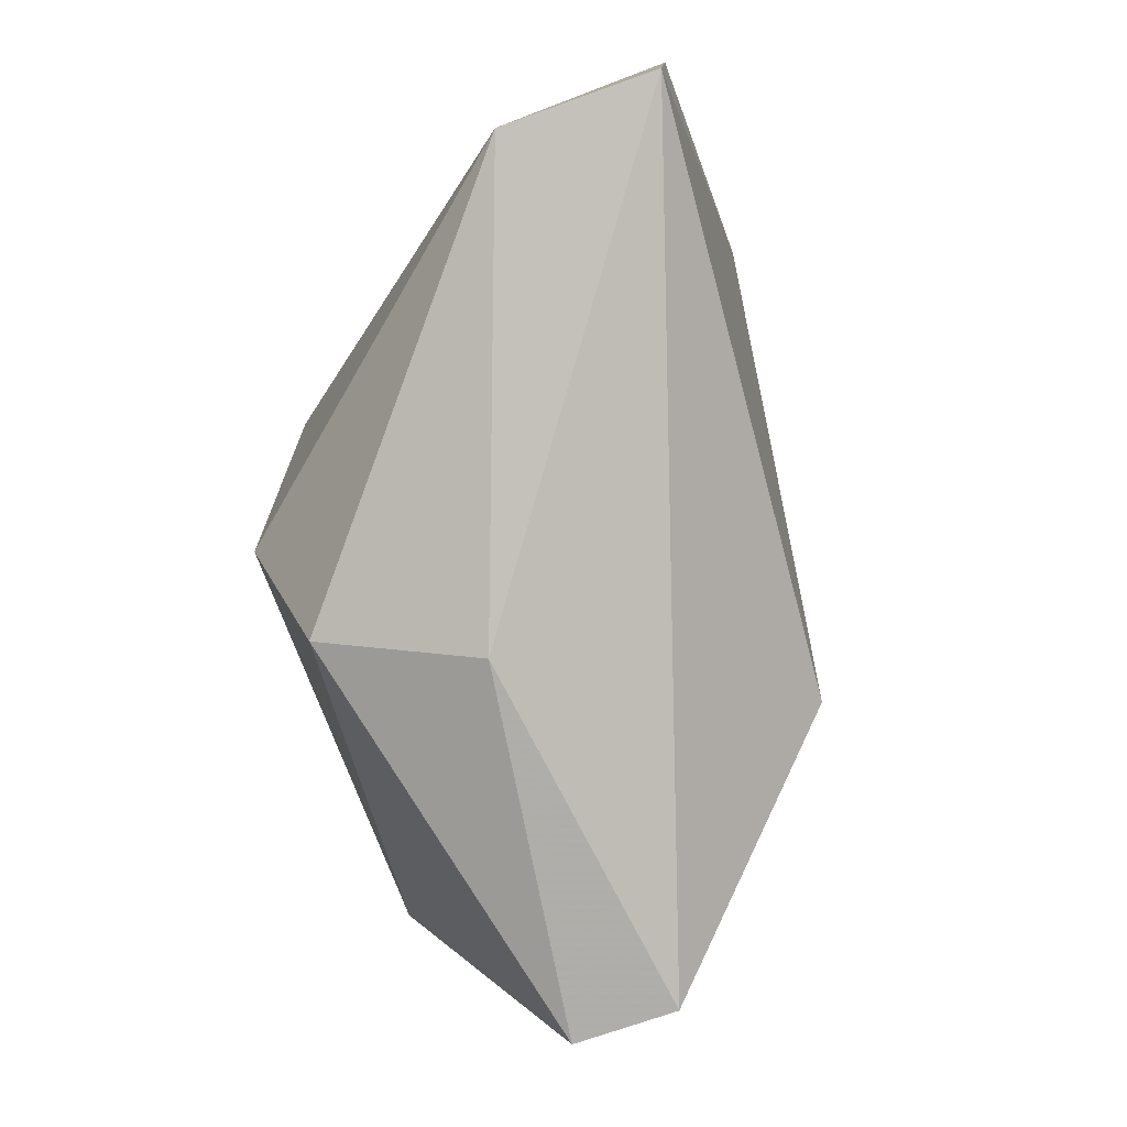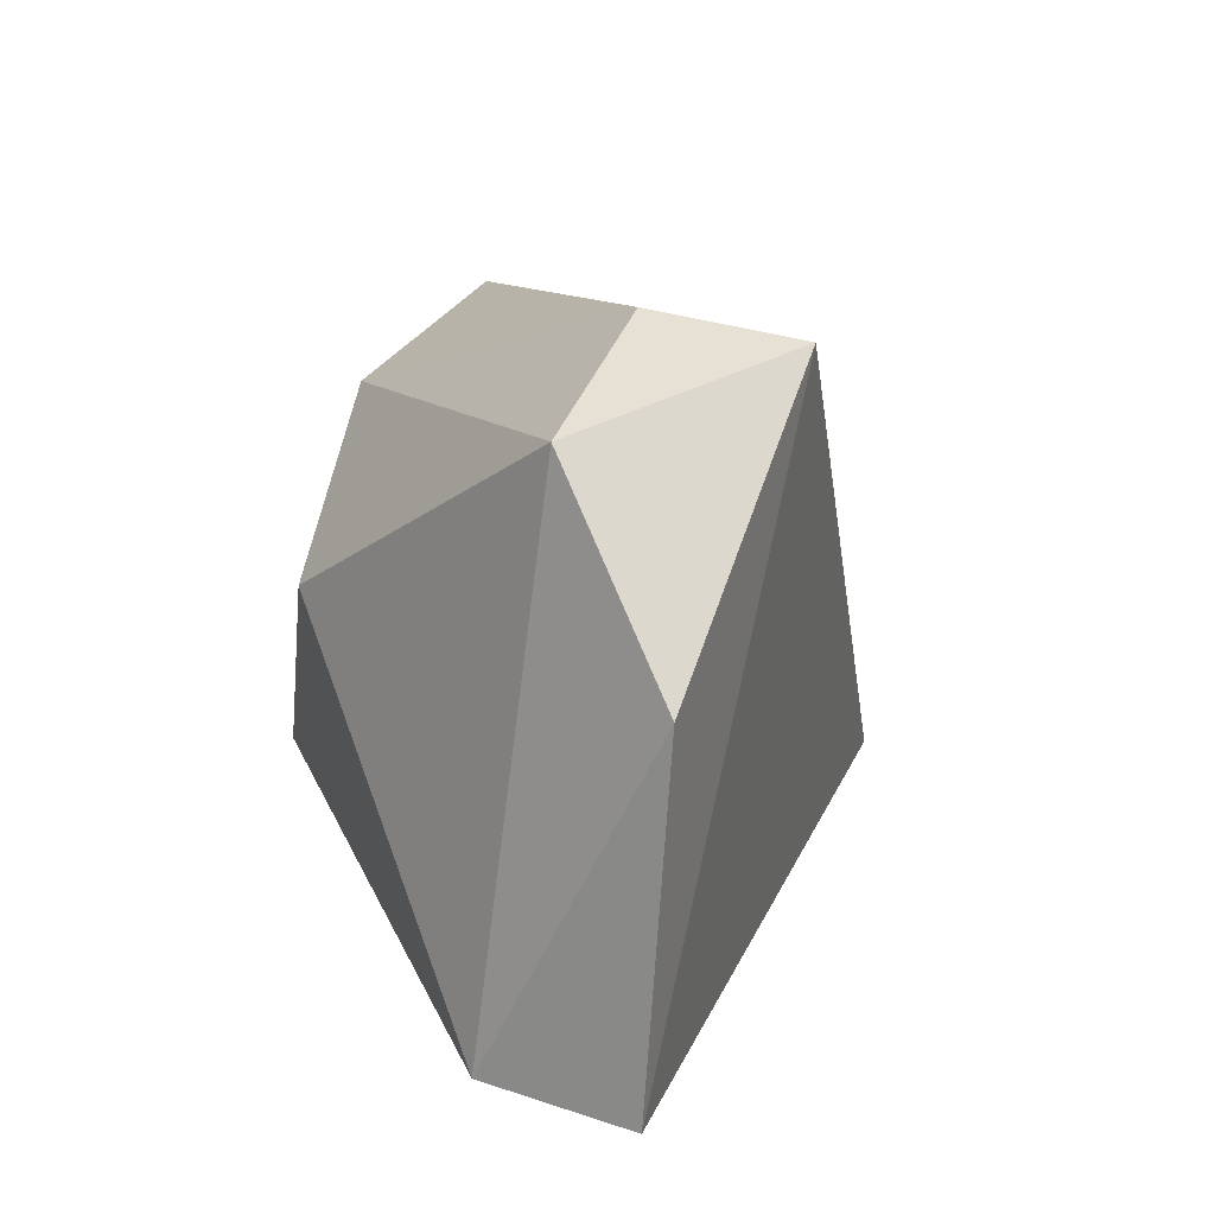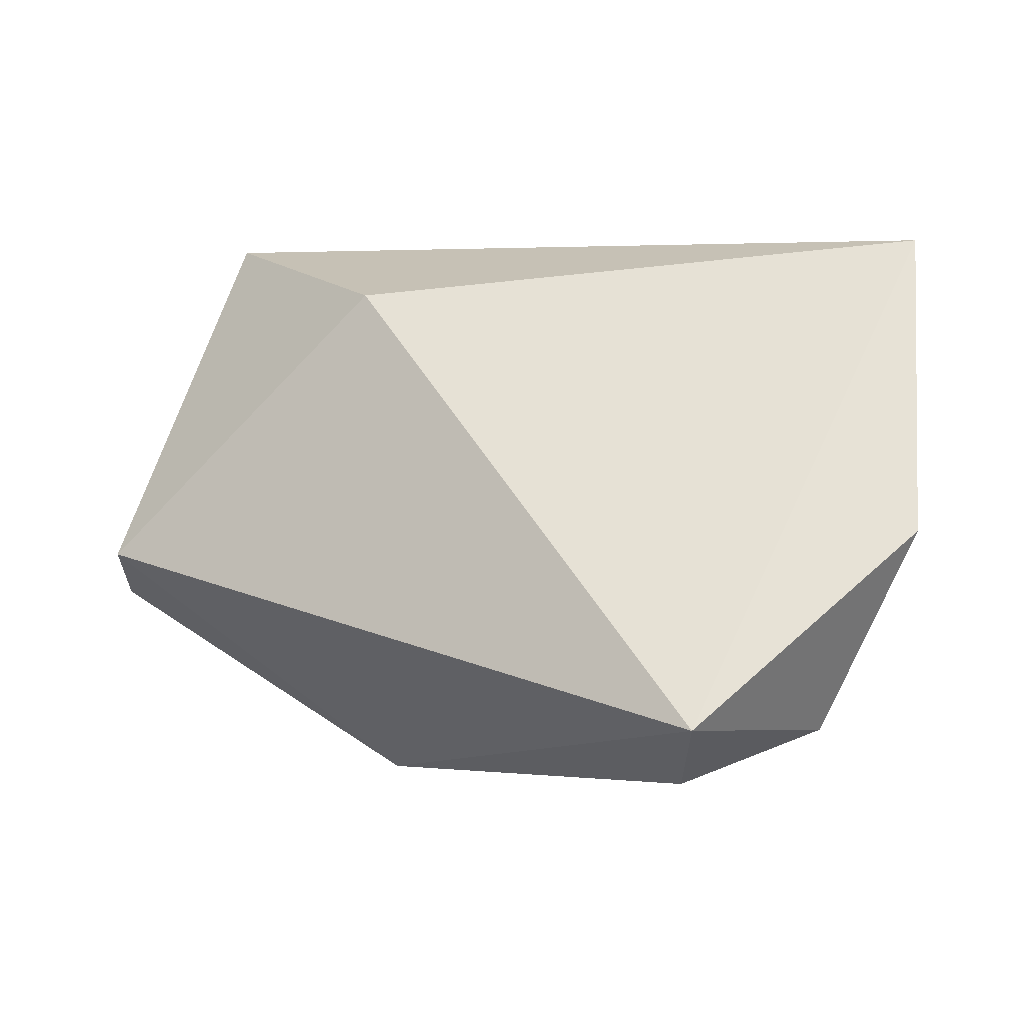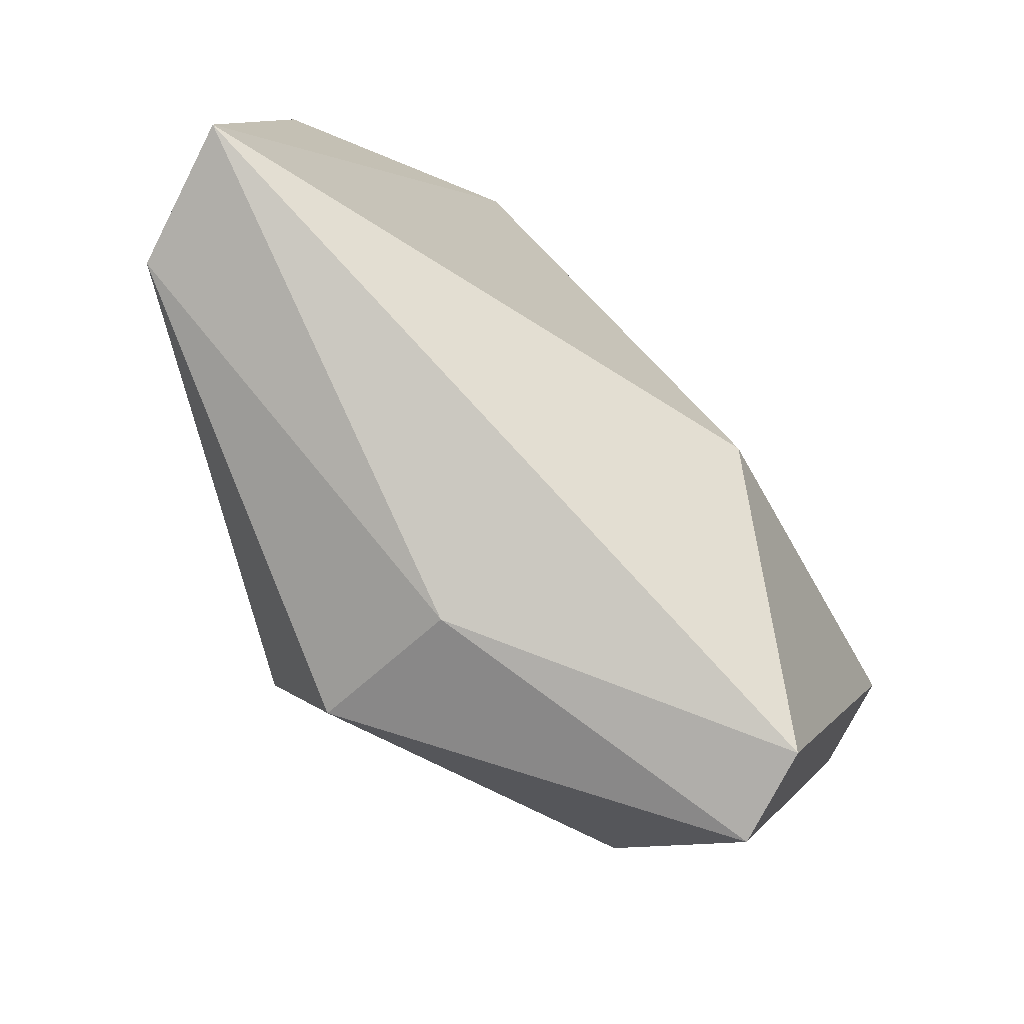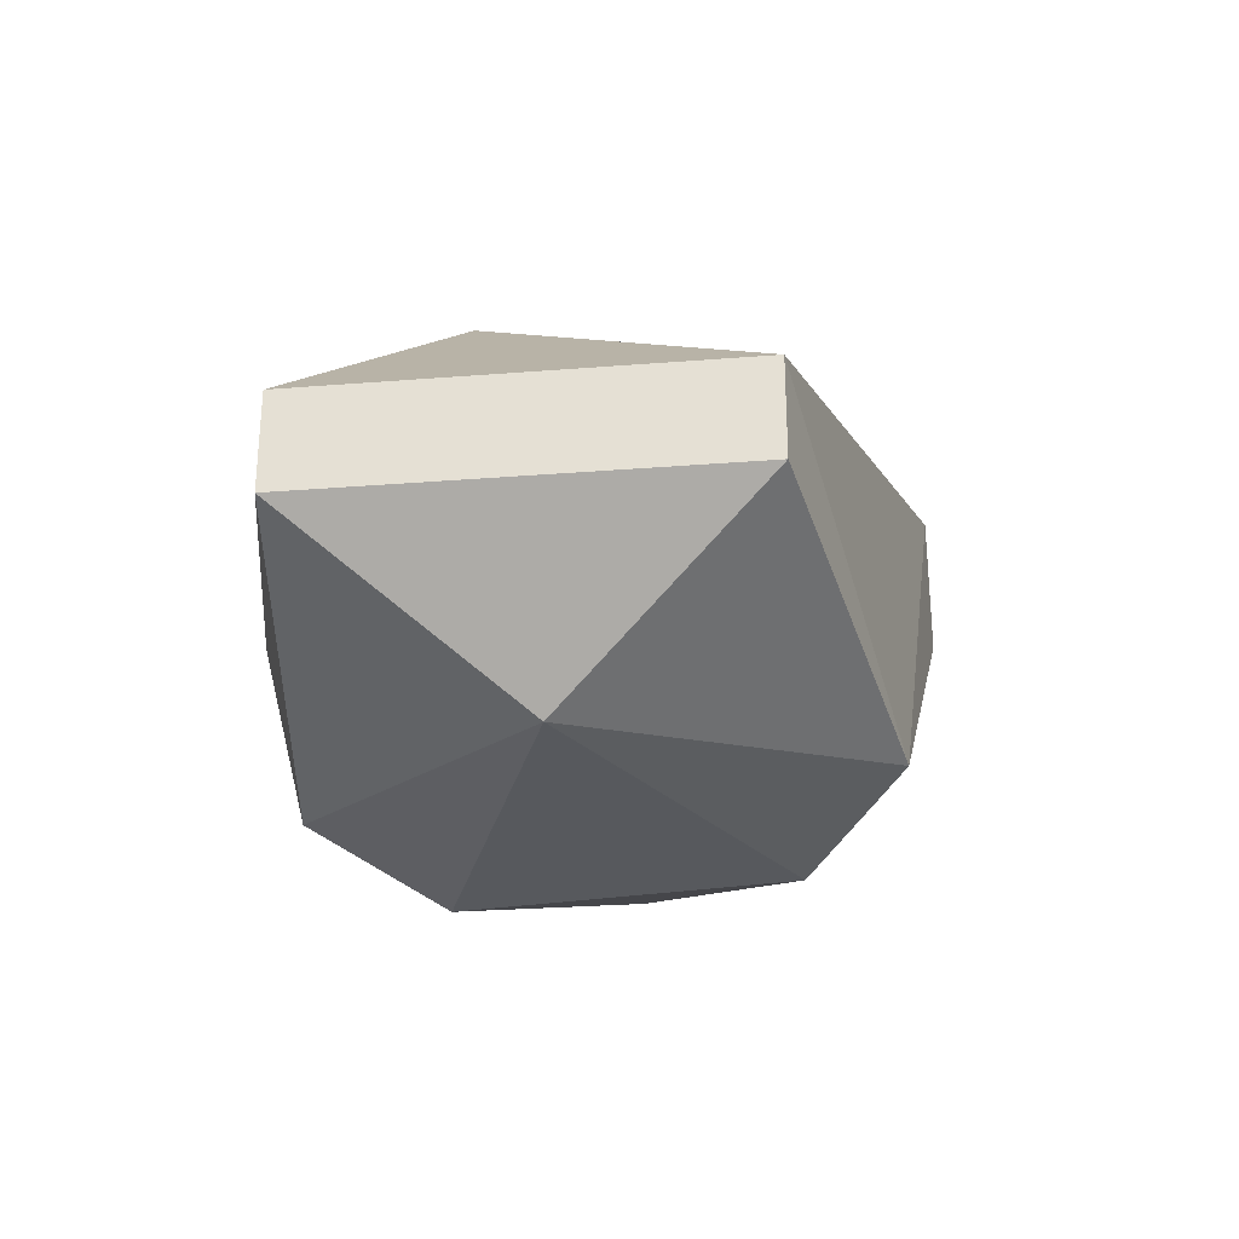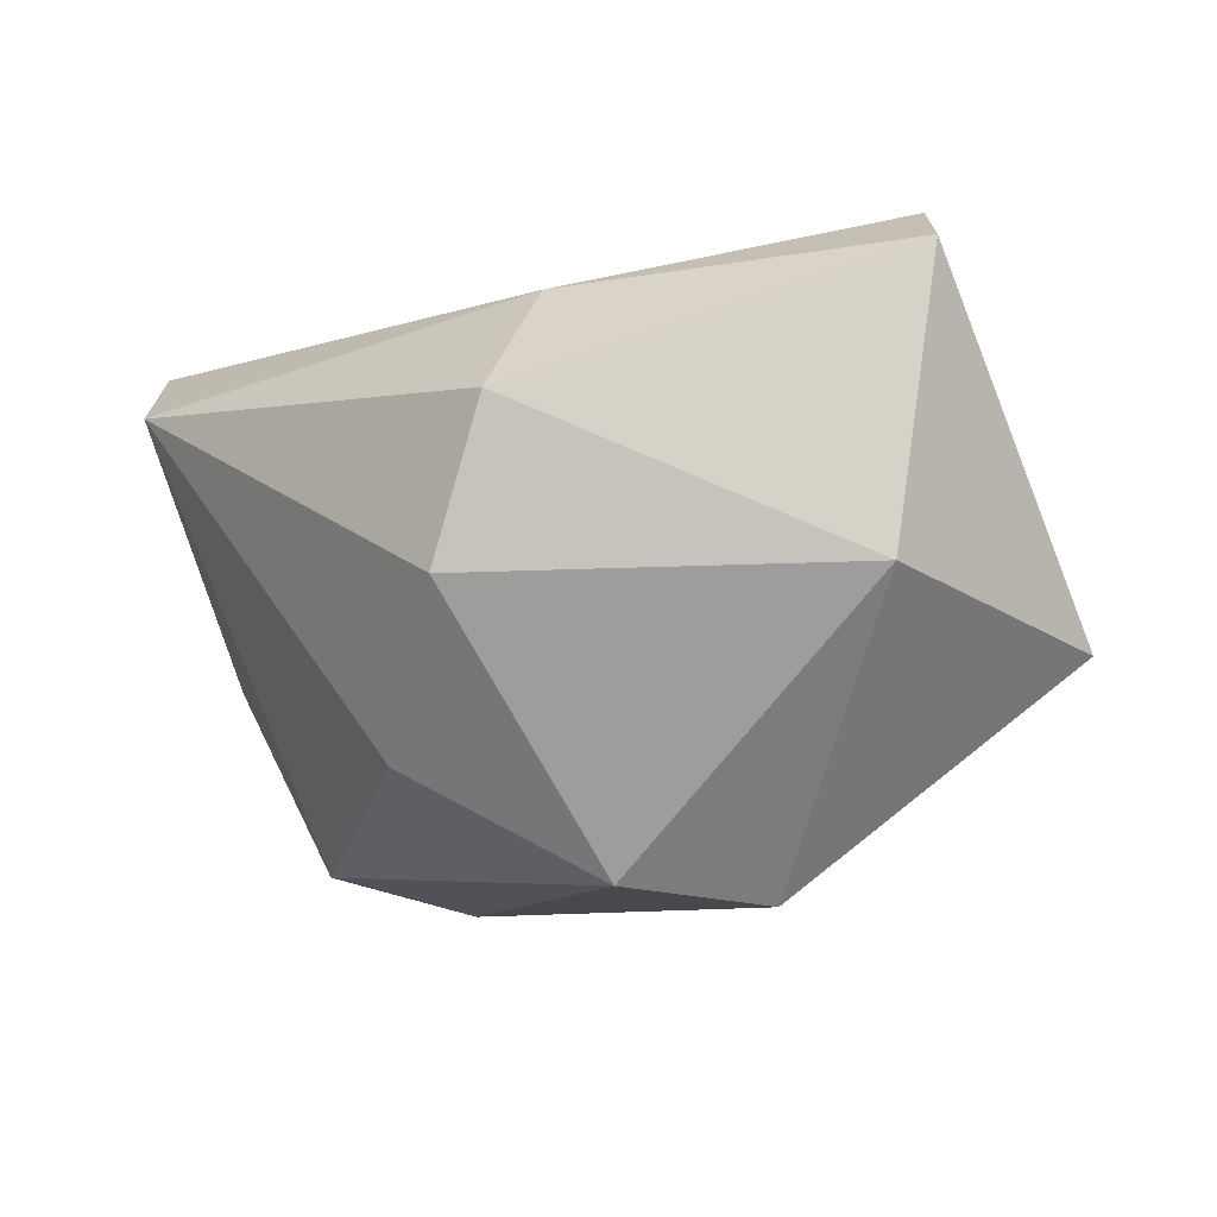
<metadata>
{"format":"obj","ext":"obj","renderer":"f3d","projection":"perspective","resolution":1024,"background":"white","views":[{"elev":-70.3,"azim":-70.2,"up":"+Y"},{"elev":30.1,"azim":-63.9,"up":"+Y"},{"elev":63.0,"azim":176.3,"up":"+Z"},{"elev":-75.7,"azim":-27.1,"up":"+Y"},{"elev":-29.6,"azim":76.1,"up":"+Z"},{"elev":-70.5,"azim":1.7,"up":"+Z"}]}
</metadata>
<code>
v 0.06219 -0.005236 0.02867
v 0.05944 0.01399 0.03691
v 0.05944 0.01399 0.03278
v 0.07591 0.004374 0.03004
v 0.06356 0.008493 0.02317
v 0.0512 -0.001117 0.03691
v 0.06768 -0.001117 0.03553
v 0.0718 -0.006611 0.02729
v 0.05944 0.000256 0.02317
v 0.05532 0.01261 0.03278
v 0.07042 0.000256 0.02317
v 0.06768 0.009866 0.02455
v 0.0512 -0.001117 0.03278
v 0.0718 -0.006611 0.03004
v 0.05807 0.005747 0.02455
v 0.06082 -0.003863 0.02455
v 0.05258 0.008493 0.03691
v 0.07591 0.004374 0.02729
f 11 12 18
f 4 2 7
f 2 6 7
f 2 3 10
f 3 5 10
f 9 5 11
f 3 2 12
f 2 4 12
f 5 3 12
f 11 5 12
f 1 6 13
f 6 1 14
f 7 6 14
f 4 7 14
f 8 4 14
f 1 8 14
f 5 9 15
f 10 5 15
f 9 13 15
f 13 10 15
f 8 1 16
f 11 8 16
f 9 11 16
f 1 13 16
f 13 9 16
f 6 2 17
f 2 10 17
f 13 6 17
f 10 13 17
f 4 8 18
f 8 11 18
f 12 4 18

</code>
